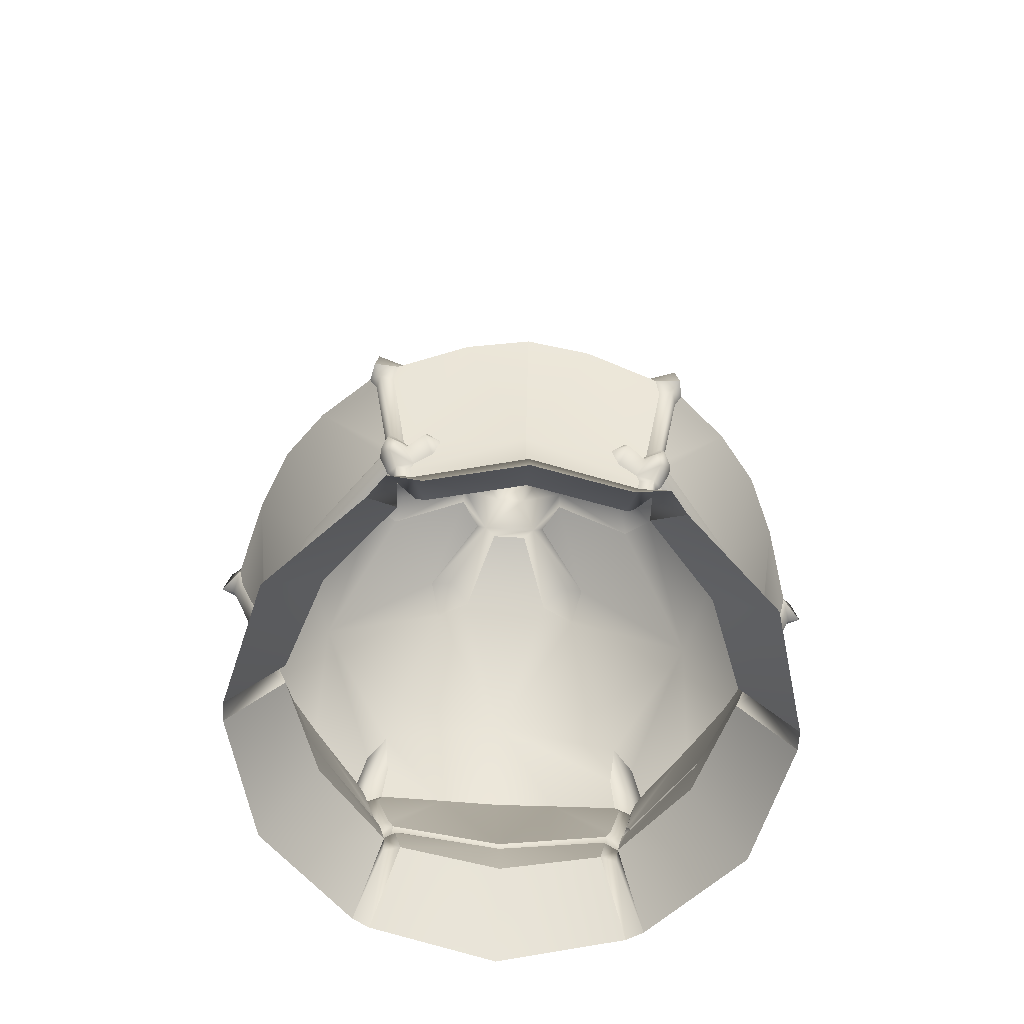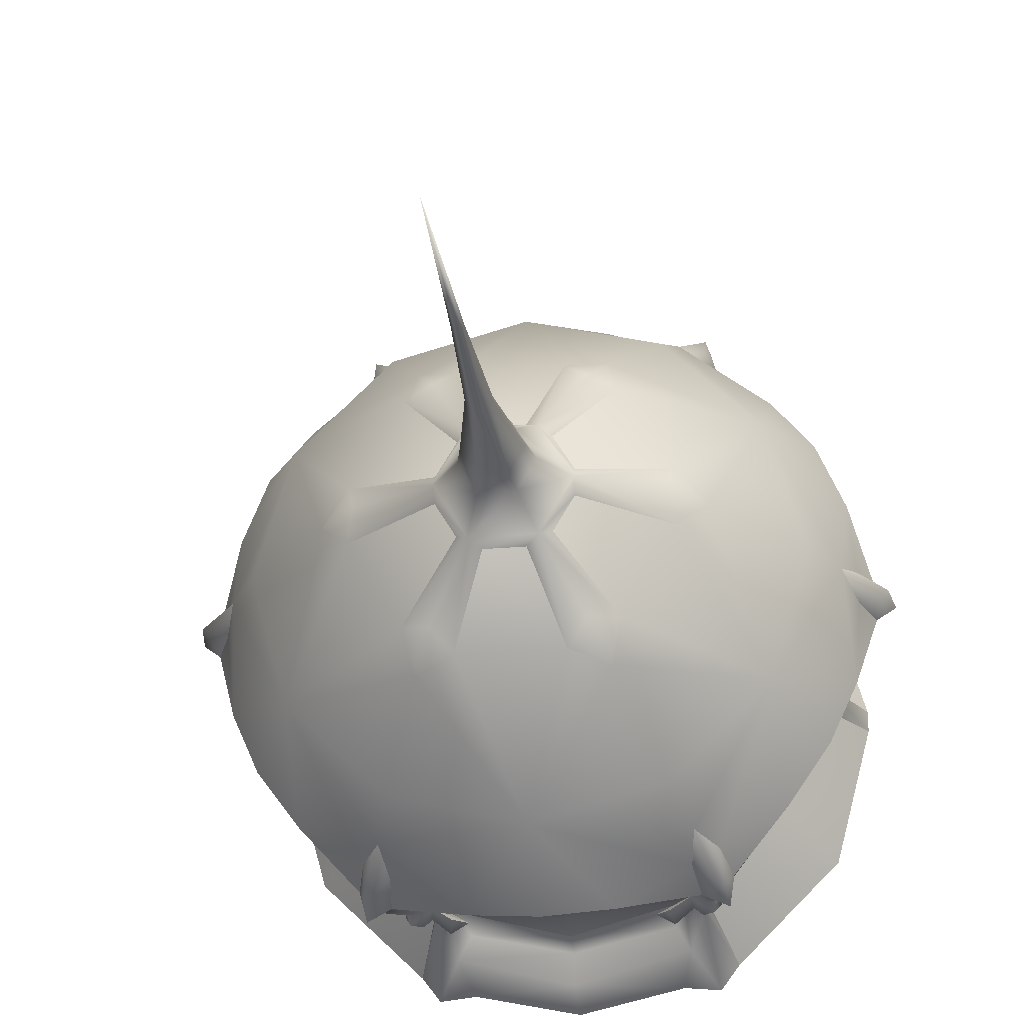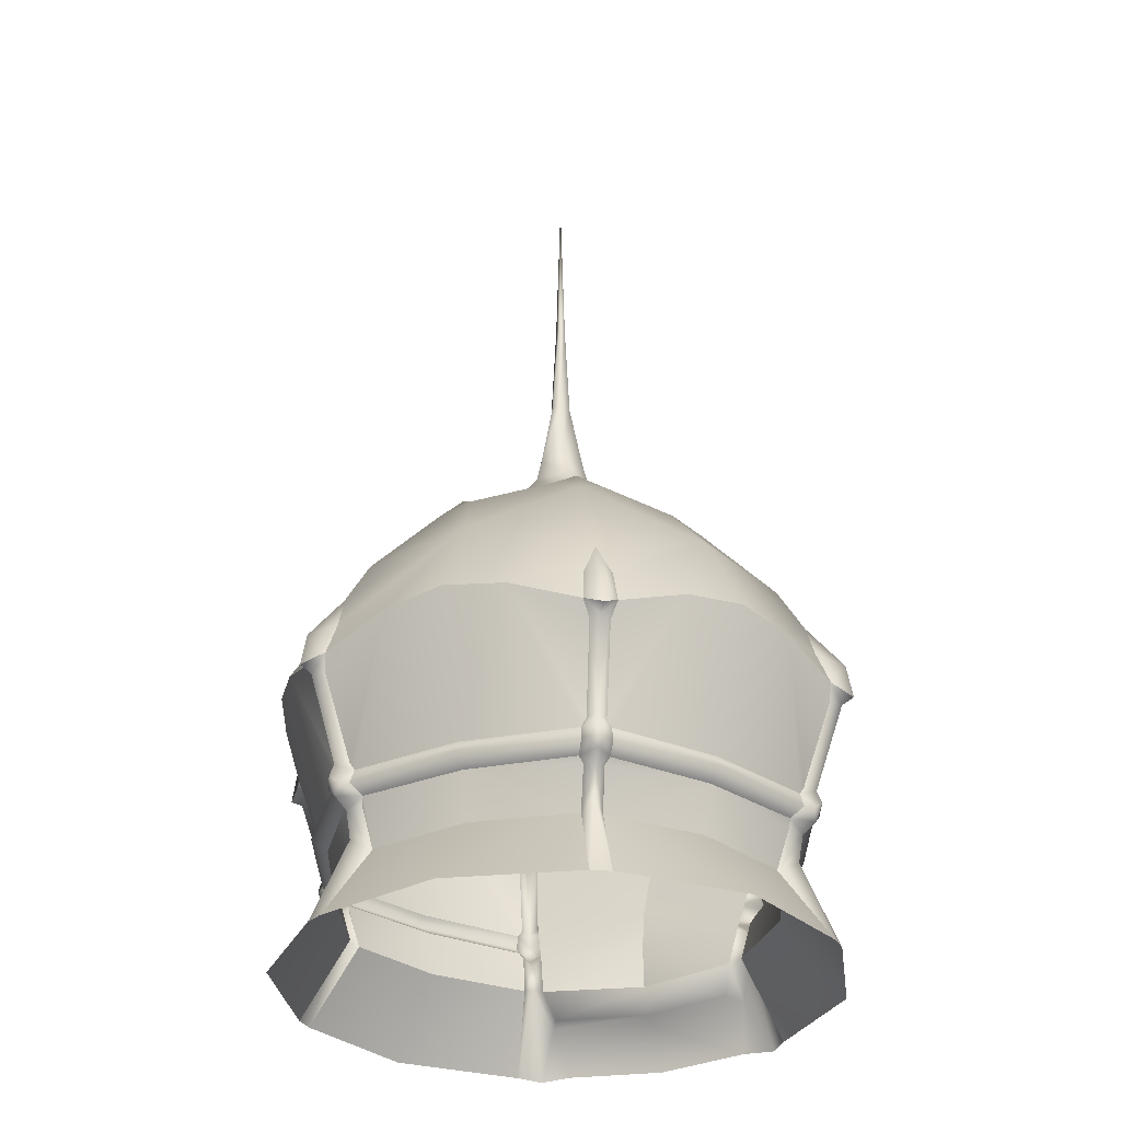
<metadata>
{"format":"obj","ext":"obj","renderer":"f3d","projection":"perspective","resolution":1024,"background":"white","views":[{"elev":-64.3,"azim":176.6,"up":"+Y"},{"elev":-27.2,"azim":-172.4,"up":"+Z"},{"elev":-31.1,"azim":22.8,"up":"+Y"}]}
</metadata>
<code>
g default
v 143.4 -19.16 -228.9
v 101.2 56.43 -194.5
v -3.3e-05 56.43 -221.6
v 105.4 103.7 -208.5
v 137 111.3 -218.3
v 110.9 126.8 -215.8
v 128.2 304.5 -223
v -128.1 234.6 -253.3
v 60.65 256.8 -269.6
v 115.3 352.5 -199.6
v -115.3 352.5 -199.6
v -0 352.5 -230.5
v -77.56 436.3 -134.3
v -44.51 453.1 -125.9
v 44.51 453.1 -125.9
v 77.56 436.3 -134.3
v -60.65 256.8 -269.6
v 126.6 -19.16 -251.7
v 117.9 56.43 -184.9
v 129.9 103.7 -196.8
v 135.4 126.8 -206.3
v 128.1 234.6 -253.3
v 155.3 234.6 -237.5
v -123.6 269.7 -240.7
v 118.6 64.37 -205.5
v 121.3 91.98 -210.2
v 128.9 133.4 -223.7
v 147.9 256 -254.7
v 121.1 111.5 -226.9
v 131.5 120.7 -227.7
v 127.8 102.4 -221.5
v 144 217.3 -249.5
v 146.3 269.9 -226.6
v 123.6 269.7 -240.7
v 131.2 217 -246.2
v 147.6 217 -236.7
v 108.1 97.2 -205.3
v 124.5 96.69 -196.8
v 132.5 133.7 -210.6
v 116.2 135 -215.5
v 113.6 113.3 -220.8
v 137.7 113.1 -208.3
v 150.5 222.8 -259.9
v -4.2e-05 264.3 -276.3
v -155.3 234.6 -237.5
v -147.9 256 -254.7
v -150.5 222.8 -259.9
v -128.2 305.2 -223
v -146.3 269.9 -226.6
v 91.98 28.22 -206.9
v -3.4e-05 28.22 -227.6
v -4.1e-05 -19.16 -269.1
v 94.11 -19.16 -248.2
v 103.5 28.22 -229.6
v -3.9e-05 23.88 -255.7
v 17.4 488.3 -53.9
v -37.98 488.3 -42.02
v 15.52 531.9 -26.88
v -15.52 531.9 -26.88
v 11.36 555.5 -24
v -11.36 555.5 -24
v -5.102 736.8 1e-06
v 5.091 736.8 -1e-06
v -1e-06 736.8 -4.414
v 86.82 453.1 -101.5
v -86.82 453.1 -101.5
v 27.76 497.7 -48.08
v 37.98 488.3 -42.02
v -27.76 497.7 -48.08
v -17.4 488.3 -53.9
v 62.46 467.7 -108.2
v -62.46 467.7 -108.2
v -10.72 629.5 2e-06
v 10.71 629.5 -2e-06
v 4.03 629.5 -12.16
v -4.03 629.5 -12.16
v 93.86 130.6 -227.8
v 97.03 113.4 -234.6
v 87.9 102.4 -219.7
v 80.99 117.1 -226.6
v -0.003421 906.9 0
v 203.2 256.8 -187.3
v 198.8 351.1 -115.7
v 257.2 305.9 -3.9e-05
v 263.8 256.8 -82.29
v 230.5 352.5 -3.5e-05
v 131.3 453.1 -24.42
v 155.1 436.3 -2.3e-05
v 239.3 264.3 -138.1
v 294.6 257.4 0.7463
v 283.4 234.6 15.71
v 300.4 222.8 0.4108
v 269.4 269.2 13.6
v 283.4 234.6 -15.71
v 269.4 268.4 -13.8
v 55.38 488.3 -11.88
v 55.52 497.7 -8e-06
v 31.04 531.9 -5e-06
v 25.62 554.1 -4e-06
v 124.9 467.7 -8e-06
v 131.3 453.1 24.42
v 55.38 488.3 11.88
v 249.8 112.8 -14.56
v 246.3 126.8 -14.18
v 256.9 111.5 -8.848
v 249.6 113 14.62
v 257.5 111.3 9.231
v 246.3 126.8 14
v 219 56.43 9.625
v 237.3 64.37 -0.005969
v 242.6 91.98 -0.1251
v 235.4 103.7 14.01
v 232.7 96.95 9.443
v 255.7 102.4 -0.3041
v 258.1 133.4 -0.4518
v 262.9 120.7 -0.3125
v 248.8 134.3 9.418
v 278.8 217 9.487
v 219 56.43 -9.625
v 235.3 103.7 -14.23
v 232.8 97.2 -9.634
v 249 135 -9.623
v 288.1 217.3 -0.4889
v 278.8 217 -9.487
v 270 -19.16 9.729
v 236.1 -19.16 -136.3
v 184.5 56.43 -104.8
v 192.5 103.7 -110.1
v 206.7 115.5 -118.3
v 201.4 126.8 -115.2
v 270 -19.16 -9.729
v -3.4e-05 137.5 -225.3
v -3.3e-05 98.63 -219.4
v -143.4 -19.16 -228.9
v -101.2 56.43 -194.5
v -105.4 103.7 -208.5
v -137 111.3 -218.3
v -110.9 126.8 -215.8
v -126.6 -19.16 -251.7
v -117.9 56.43 -184.9
v -129.9 103.7 -196.8
v -135.4 126.8 -206.3
v -118.6 64.37 -205.5
v -121.3 91.98 -210.2
v -128.9 133.4 -223.7
v -121.1 111.5 -226.9
v -131.5 120.7 -227.7
v -127.8 102.4 -221.5
v -144 217.3 -249.5
v -131.2 217 -246.2
v -147.6 217 -236.7
v -108.1 97.2 -205.3
v -124.5 96.69 -196.8
v -132.5 133.7 -210.6
v -116.2 135 -215.5
v -113.6 113.3 -220.8
v -137.7 113.1 -208.3
v -91.98 28.22 -206.9
v -94.11 -19.16 -248.2
v -103.5 28.22 -229.6
v -93.86 130.6 -227.8
v -97.03 113.4 -234.6
v -87.9 102.4 -219.7
v -80.99 117.1 -226.6
v -203.2 256.8 -187.3
v -198.8 351.1 -115.7
v -257.2 305.9 3.9e-05
v -263.8 256.8 -82.29
v -230.5 352.5 3.5e-05
v -131.3 453.1 -24.42
v -155.1 436.3 2.3e-05
v -239.3 264.3 -138.1
v -294.6 257.4 0.7464
v -283.4 234.6 15.71
v -300.4 222.8 0.4109
v -269.4 269.2 13.6
v -283.4 234.6 -15.71
v -269.4 268.4 -13.8
v -55.38 488.3 -11.88
v -55.52 497.7 8e-06
v -31.04 531.9 5e-06
v -25.62 554.1 4e-06
v -124.9 467.7 2.9e-05
v -131.3 453.1 24.42
v -55.38 488.3 11.88
v -249.8 112.8 -14.56
v -246.3 126.8 -14.18
v -256.9 111.5 -8.848
v -249.6 113 14.62
v -257.5 111.3 9.231
v -246.3 126.8 14
v -219 56.43 9.625
v -237.3 64.37 -0.005897
v -242.6 91.98 -0.125
v -235.4 103.7 14.01
v -232.7 96.95 9.443
v -255.7 102.4 -0.304
v -258.1 133.4 -0.4518
v -262.9 120.7 -0.3124
v -248.8 134.3 9.418
v -278.8 217 9.487
v -219 56.43 -9.625
v -235.3 103.7 -14.23
v -232.8 97.2 -9.634
v -249 135 -9.623
v -288.1 217.3 -0.4888
v -278.8 217 -9.487
v -270 -19.16 9.729
v -236.1 -19.16 -136.3
v -184.5 56.43 -104.8
v -192.5 103.7 -110.1
v -206.7 115.5 -118.3
v -201.4 126.8 -115.2
v -270 -19.16 -9.729
v 143.4 -19.16 228.9
v 101.2 56.43 194.5
v 105.4 103.7 209.5
v 137 111.3 218.1
v 110.9 126.8 217.9
v 128.2 304.5 223
v -128.1 234.6 253.3
v 60.65 256.8 269.6
v 115.3 352.5 199.6
v -115.3 352.5 199.6
v 6.9e-05 352.5 230.5
v -77.56 436.3 134.3
v -44.51 453.1 125.9
v 44.51 453.1 125.9
v 77.56 436.3 134.3
v -60.65 256.8 269.6
v 117.9 56.43 184.9
v 129.9 103.7 196.6
v 135.4 126.8 206.1
v 128.1 234.6 253.3
v 155.3 234.6 237.5
v -123.6 269.7 240.7
v 118.6 64.37 205.5
v 121.3 91.98 210
v 128.9 133.4 223.5
v 147.9 256 254.7
v 121.1 111.5 226.7
v 131.5 120.7 227.5
v 127.8 102.4 221.3
v 144 217.3 249.5
v 146.3 269.9 226.6
v 123.6 269.7 240.7
v 131.2 217 246.2
v 147.6 217 236.7
v 108.1 97.2 205.7
v 124.5 96.69 196.6
v 132.5 133.7 210.4
v 116.2 135 217.8
v 113 113.1 222
v 137.7 113.1 208.1
v 150.5 222.8 259.9
v 4.2e-05 264.3 276.3
v -155.3 234.6 237.5
v -147.9 256 254.7
v -150.5 222.8 259.9
v -128.2 305.2 223
v -146.3 269.9 226.6
v 17.4 488.3 53.9
v -37.98 488.3 42.02
v 15.52 531.9 26.88
v -15.52 531.9 26.88
v 11.36 555.5 24
v -11.36 555.5 24
v 1e-06 736.8 4.414
v 86.82 453.1 101.5
v -86.82 453.1 101.5
v 27.76 497.7 48.08
v 37.98 488.3 42.02
v -27.76 497.7 48.08
v -17.4 488.3 53.9
v 62.46 467.7 108.2
v -62.46 467.7 108.2
v 4.03 629.5 12.16
v -4.03 629.5 12.16
v 203.2 256.8 187.3
v 198.8 351.1 115.7
v 263.8 256.8 82.29
v 239.3 264.3 138.1
v 236.1 -19.16 136.3
v 184.5 56.43 108.2
v 192.5 103.7 112.2
v 206.7 115.5 120.4
v 201.4 126.8 117.3
v -143.4 -19.16 228.9
v -101.2 56.43 194.5
v -105.4 103.7 209.5
v -137 111.3 218.1
v -110.9 126.8 217.9
v -117.9 56.43 184.9
v -129.9 103.7 196.6
v -135.4 126.8 206.1
v -118.6 64.37 205.5
v -121.3 91.98 210
v -128.9 133.4 223.5
v -121.1 111.5 226.7
v -131.5 120.7 227.5
v -127.8 102.4 221.3
v -144 217.3 249.5
v -131.2 217 246.2
v -147.6 217 236.7
v -108.1 97.2 205.7
v -124.5 96.69 196.6
v -132.5 133.7 210.4
v -116.2 135 217.8
v -113 113.1 222
v -137.7 113.1 208.1
v -203.2 256.8 187.3
v -198.8 351.1 115.7
v -263.8 256.8 82.29
v -239.3 264.3 138.1
v -236.1 -19.16 136.3
v -184.5 56.43 108.2
v -192.5 103.7 112.2
v -206.7 115.5 120.4
v -201.4 126.8 117.3
v 4.1e-05 -19.16 272.6
v 3.2e-05 56.43 214.8
v 126.6 -19.16 238.7
v 3.6e-05 115.5 239.7
v 3.3e-05 103.7 223.4
v 3.5e-05 126.8 233.6
v -126.6 -19.16 238.7
g GE_Mission_tente_MA
f 41 6 29
f 42 5 21
f 17 24 12
f 24 48 12
f 7 9 12
f 7 12 10
f 12 11 13
f 15 12 14
f 12 15 16
f 12 13 14
f 10 12 16
f 9 44 12
f 1 18 25
f 25 19 1
f 19 25 26
f 26 20 38
f 20 31 5
f 27 21 30
f 39 27 36
f 28 23 43
f 28 7 33
f 22 9 34
f 8 24 17
f 25 2 26
f 54 25 18
f 26 4 31
f 37 26 2
f 27 6 40
f 6 30 29
f 22 34 28
f 22 32 35
f 30 31 29
f 30 5 31
f 21 5 30
f 4 29 31
f 27 30 6
f 26 31 20
f 36 32 23
f 22 28 43
f 28 33 23
f 34 7 28
f 34 9 7
f 27 35 32
f 27 32 36
f 4 26 37
f 26 38 19
f 21 27 39
f 27 40 35
f 4 41 29
f 20 5 42
f 22 43 32
f 43 23 32
f 44 17 12
f 47 45 46
f 49 48 46
f 46 24 8
f 47 46 8
f 45 49 46
f 46 48 24
f 48 11 12
f 50 51 3
f 55 54 53
f 3 2 50
f 53 52 55
f 51 50 54
f 54 55 51
f 2 25 54
f 54 18 53
f 2 54 50
f 14 56 15
f 14 70 56
f 59 67 69
f 67 59 58
f 61 58 59
f 58 61 60
f 75 63 74
f 75 60 61
f 62 76 73
f 76 62 64
f 71 16 15
f 65 16 71
f 72 13 66
f 14 13 72
f 65 71 67
f 14 72 69
f 15 56 67
f 72 66 69
f 69 56 70
f 56 69 67
f 15 67 71
f 68 65 67
f 66 57 69
f 70 14 69
f 64 75 76
f 64 63 75
f 76 75 61
f 6 41 77
f 78 77 41
f 41 79 78
f 79 41 4
f 80 77 78
f 80 78 79
f 6 77 80
f 80 79 4
f 4 37 40
f 6 80 4
f 4 40 6
f 64 62 81
f 63 64 81
f 82 33 83
f 33 7 83
f 84 85 83
f 84 83 86
f 83 10 16
f 87 83 65
f 83 87 88
f 83 16 65
f 86 83 88
f 85 89 83
f 90 91 92
f 90 84 93
f 94 85 95
f 23 33 82
f 94 95 90
f 94 90 92
f 90 93 91
f 95 84 90
f 95 85 84
f 89 82 83
f 7 10 83
f 65 96 87
f 65 68 96
f 58 97 67
f 97 58 98
f 60 98 58
f 98 60 99
f 74 99 60
f 100 88 87
f 101 88 100
f 101 100 97
f 87 96 97
f 67 96 68
f 96 67 97
f 87 97 100
f 102 101 97
f 75 74 60
f 103 104 105
f 106 107 108
f 109 110 111
f 111 112 113
f 112 114 107
f 115 108 116
f 117 115 118
f 110 119 111
f 111 120 114
f 121 111 119
f 115 104 122
f 104 116 105
f 94 123 124
f 116 114 105
f 116 107 114
f 108 107 116
f 120 105 114
f 115 116 104
f 111 114 112
f 118 123 91
f 115 124 123
f 115 123 118
f 120 111 121
f 111 113 109
f 108 115 117
f 115 122 124
f 120 103 105
f 112 107 106
f 94 92 123
f 92 91 123
f 119 126 127
f 131 126 119
f 103 129 104
f 128 129 120
f 125 131 110
f 110 109 125
f 119 110 131
f 130 104 129
f 129 103 120
f 104 130 85
f 89 85 130
f 124 122 85
f 85 94 124
f 122 104 85
f 121 119 128
f 128 120 121
f 119 127 128
f 19 127 126
f 1 19 126
f 42 21 129
f 128 20 129
f 130 129 21
f 129 20 42
f 21 82 130
f 89 130 82
f 36 82 39
f 82 36 23
f 39 82 21
f 38 20 128
f 128 127 19
f 19 38 128
f 2 133 37
f 132 37 133
f 9 22 35
f 9 35 40
f 9 40 132
f 40 37 132
f 44 9 132
f 133 2 3
f 138 156 146
f 137 157 142
f 139 134 143
f 140 143 134
f 143 140 144
f 141 144 153
f 148 141 137
f 142 145 147
f 145 154 151
f 135 143 144
f 143 160 139
f 136 144 148
f 144 152 135
f 138 145 155
f 147 138 146
f 149 8 150
f 148 147 146
f 137 147 148
f 137 142 147
f 146 136 148
f 147 145 138
f 148 144 141
f 149 151 45
f 150 145 149
f 149 145 151
f 144 136 152
f 153 144 140
f 145 142 154
f 155 145 150
f 156 136 146
f 137 141 157
f 47 8 149
f 45 47 149
f 51 158 3
f 160 55 159
f 135 3 158
f 52 159 55
f 158 51 160
f 55 160 51
f 143 135 160
f 139 160 159
f 160 135 158
f 156 138 161
f 161 162 156
f 163 156 162
f 156 163 136
f 161 164 162
f 162 164 163
f 161 138 164
f 163 164 136
f 152 136 155
f 164 138 136
f 155 136 138
f 49 165 166
f 48 49 166
f 168 167 166
f 166 167 169
f 11 166 13
f 166 170 66
f 170 166 171
f 13 166 66
f 166 169 171
f 172 168 166
f 174 173 175
f 167 173 176
f 168 177 178
f 49 45 165
f 178 177 173
f 173 177 175
f 176 173 174
f 167 178 173
f 168 178 167
f 165 172 166
f 11 48 166
f 179 66 170
f 57 66 179
f 180 59 69
f 59 180 181
f 181 61 59
f 61 181 182
f 182 73 61
f 171 183 170
f 171 184 183
f 183 184 180
f 179 170 180
f 179 69 57
f 69 179 180
f 180 170 183
f 184 185 180
f 73 76 61
f 187 186 188
f 190 189 191
f 193 192 194
f 195 194 196
f 197 195 190
f 191 198 199
f 198 200 201
f 202 193 194
f 203 194 197
f 194 204 202
f 187 198 205
f 199 187 188
f 206 177 207
f 197 199 188
f 190 199 197
f 190 191 199
f 188 203 197
f 199 198 187
f 197 194 195
f 206 201 174
f 207 198 206
f 206 198 201
f 194 203 204
f 196 194 192
f 198 191 200
f 205 198 207
f 186 203 188
f 190 195 189
f 175 177 206
f 174 175 206
f 209 202 210
f 209 214 202
f 212 186 187
f 212 211 203
f 214 208 193
f 192 193 208
f 193 202 214
f 187 213 212
f 186 212 203
f 213 187 168
f 168 172 213
f 205 207 168
f 177 168 207
f 187 205 168
f 211 202 203
f 202 211 210
f 203 202 204
f 210 140 209
f 140 134 209
f 142 157 212
f 141 211 212
f 212 213 142
f 141 212 157
f 165 142 213
f 213 172 165
f 165 151 154
f 151 165 45
f 165 154 142
f 141 153 140
f 140 211 141
f 211 140 210
f 133 135 152
f 152 132 133
f 8 17 150
f 150 17 155
f 155 17 132
f 152 155 132
f 17 44 132
f 135 133 3
f 219 253 241
f 218 254 233
f 236 230 225
f 260 236 225
f 222 220 225
f 225 220 223
f 224 225 226
f 225 228 227
f 228 225 229
f 226 225 227
f 225 223 229
f 256 222 225
f 237 231 238
f 232 238 250
f 243 232 218
f 233 239 242
f 239 251 248
f 235 240 255
f 220 240 245
f 222 234 246
f 236 221 230
f 216 237 238
f 217 238 243
f 238 249 216
f 219 239 252
f 242 219 241
f 246 234 240
f 244 234 247
f 243 242 241
f 218 242 243
f 218 233 242
f 241 217 243
f 242 239 219
f 243 238 232
f 244 248 235
f 240 234 255
f 245 240 235
f 220 246 240
f 222 246 220
f 247 239 244
f 244 239 248
f 238 217 249
f 250 238 231
f 239 233 251
f 252 239 247
f 253 217 241
f 218 232 254
f 255 234 244
f 235 255 244
f 230 256 225
f 257 259 258
f 260 261 258
f 236 258 221
f 258 259 221
f 261 257 258
f 260 258 236
f 224 260 225
f 262 227 228
f 274 227 262
f 271 265 273
f 265 271 264
f 264 267 265
f 267 264 266
f 63 277 74
f 266 277 267
f 278 62 73
f 62 278 268
f 229 275 228
f 229 269 275
f 226 276 270
f 226 227 276
f 275 269 271
f 276 227 273
f 262 228 271
f 270 276 273
f 262 273 274
f 273 262 271
f 271 228 275
f 269 272 271
f 263 270 273
f 227 274 273
f 277 268 278
f 63 268 277
f 277 278 267
f 62 268 81
f 268 63 81
f 245 279 280
f 220 245 280
f 281 84 280
f 280 84 86
f 223 280 229
f 280 101 269
f 101 280 88
f 229 280 269
f 280 86 88
f 282 281 280
f 281 91 93
f 245 235 279
f 281 93 84
f 279 282 280
f 223 220 280
f 102 269 101
f 272 269 102
f 97 264 271
f 264 97 98
f 98 266 264
f 266 98 99
f 99 74 266
f 102 271 272
f 271 102 97
f 74 277 266
f 283 109 284
f 283 125 109
f 286 106 108
f 286 285 112
f 108 287 286
f 106 286 112
f 287 108 281
f 281 282 287
f 117 118 281
f 91 281 118
f 108 117 281
f 285 113 112
f 109 285 284
f 285 109 113
f 284 231 283
f 231 215 283
f 233 254 286
f 232 285 286
f 286 287 233
f 232 286 254
f 279 233 287
f 287 282 279
f 279 248 251
f 248 279 235
f 279 251 233
f 285 250 231
f 250 285 232
f 285 231 284
f 309 292 299
f 310 291 295
f 293 296 297
f 297 294 306
f 294 301 291
f 298 295 300
f 307 298 304
f 296 289 297
f 297 290 301
f 305 297 289
f 298 292 308
f 292 300 299
f 221 302 303
f 300 301 299
f 300 291 301
f 295 291 300
f 290 299 301
f 298 300 292
f 297 301 294
f 304 302 257
f 298 303 302
f 298 302 304
f 290 297 305
f 297 306 293
f 295 298 307
f 298 308 303
f 290 309 299
f 294 291 310
f 221 259 302
f 259 257 302
f 311 261 312
f 261 260 312
f 167 313 312
f 167 312 169
f 312 224 226
f 184 312 270
f 312 184 171
f 312 226 270
f 169 312 171
f 313 314 312
f 174 313 176
f 257 261 311
f 176 313 167
f 314 311 312
f 260 224 312
f 270 185 184
f 270 263 185
f 265 180 273
f 180 265 181
f 267 181 265
f 181 267 182
f 73 182 267
f 273 185 263
f 185 273 180
f 278 73 267
f 192 315 316
f 208 315 192
f 189 318 191
f 317 318 195
f 319 191 318
f 318 189 195
f 191 319 313
f 314 313 319
f 201 200 313
f 313 174 201
f 200 191 313
f 196 192 317
f 317 195 196
f 192 316 317
f 293 316 315
f 288 293 315
f 310 295 318
f 317 294 318
f 319 318 295
f 318 294 310
f 295 311 319
f 314 319 311
f 304 311 307
f 311 304 257
f 307 311 295
f 293 294 317
f 317 316 293
f 293 306 294
f 320 216 321
f 320 322 216
f 323 253 219
f 323 324 217
f 322 215 237
f 231 237 215
f 237 216 322
f 219 325 323
f 253 323 217
f 325 219 222
f 222 256 325
f 252 247 222
f 234 222 247
f 219 252 222
f 324 249 217
f 216 324 321
f 324 216 249
f 289 320 321
f 326 320 289
f 309 323 292
f 324 323 290
f 288 326 296
f 296 293 288
f 289 296 326
f 325 292 323
f 323 309 290
f 292 325 230
f 256 230 325
f 303 308 230
f 230 221 303
f 308 292 230
f 305 289 290
f 324 290 289
f 289 321 324

</code>
